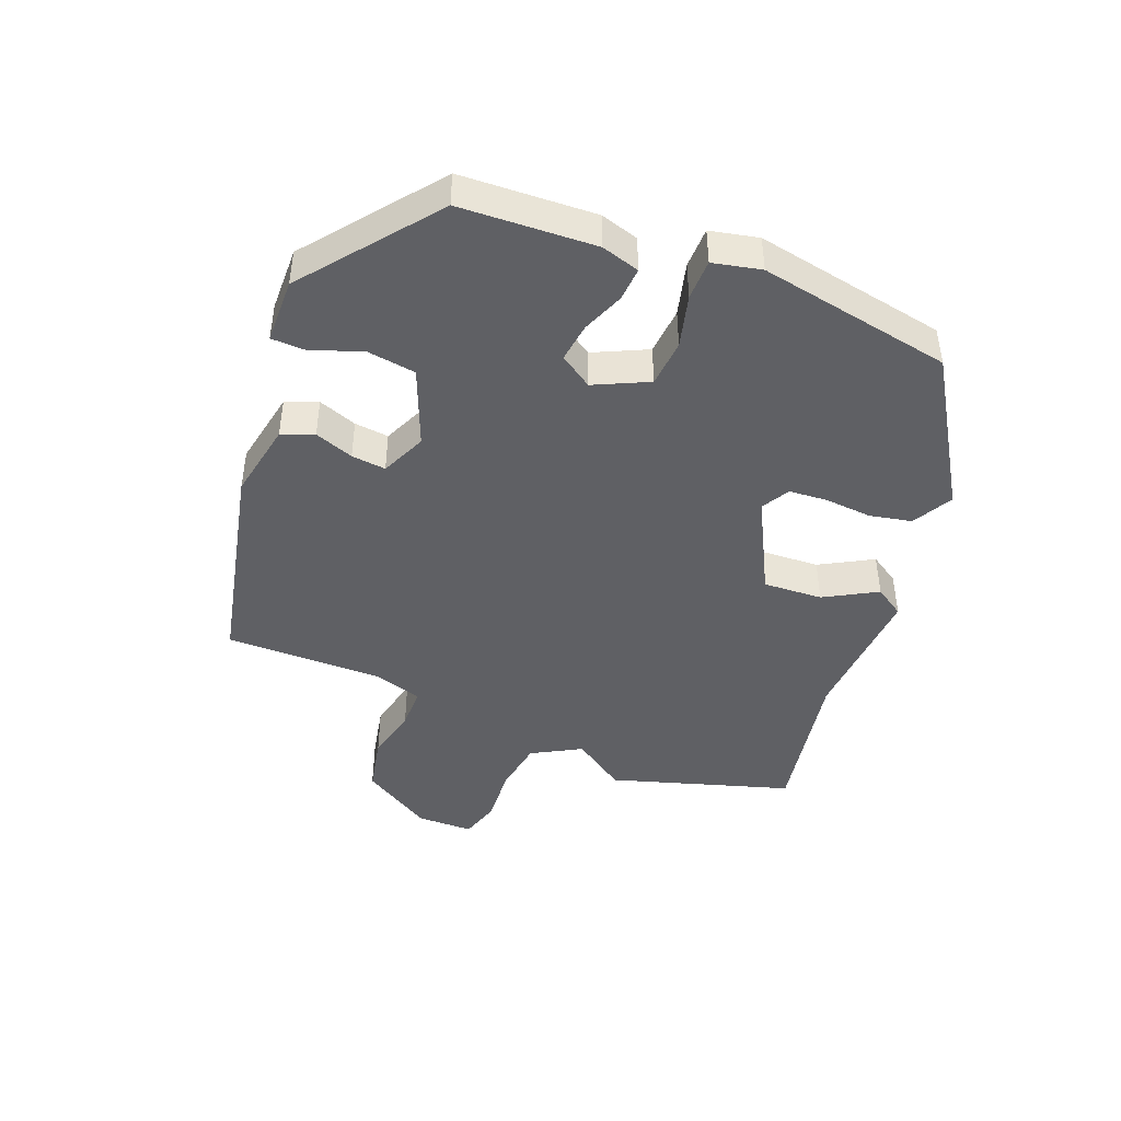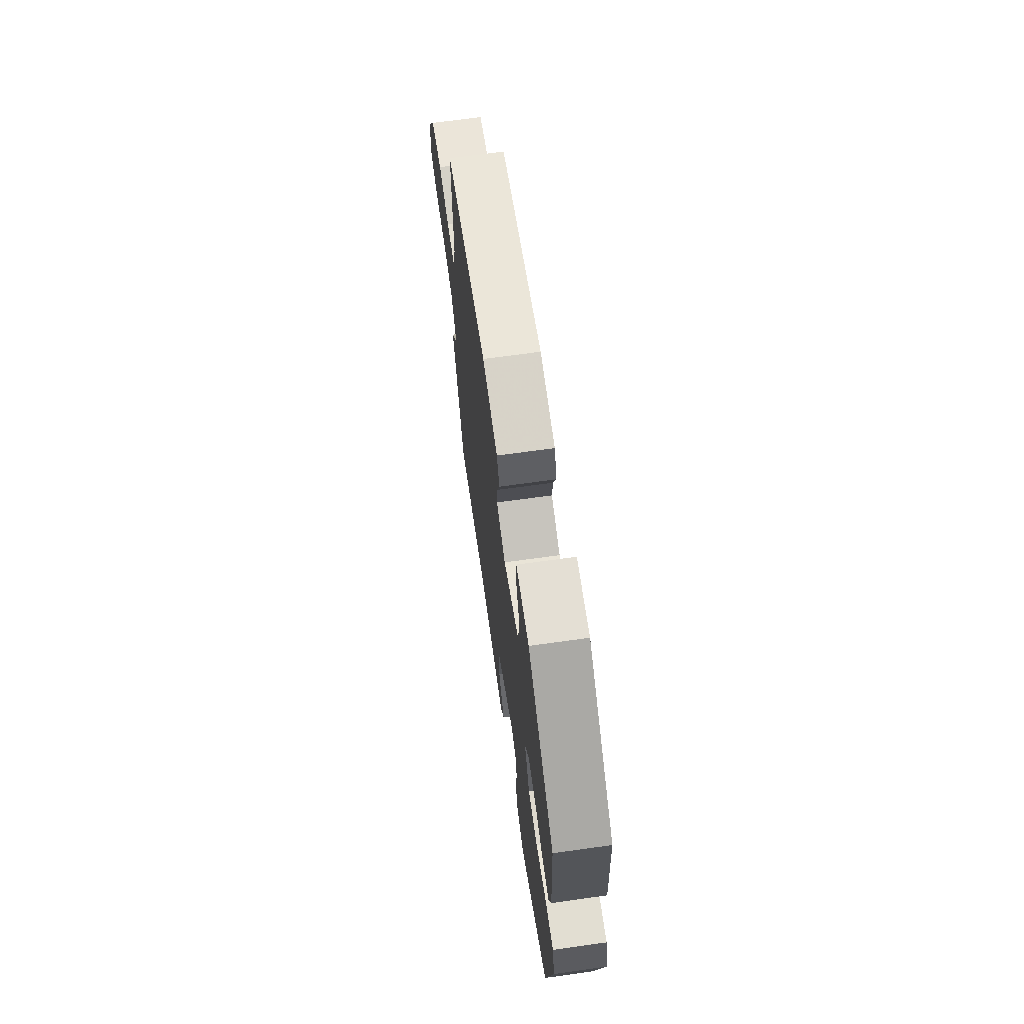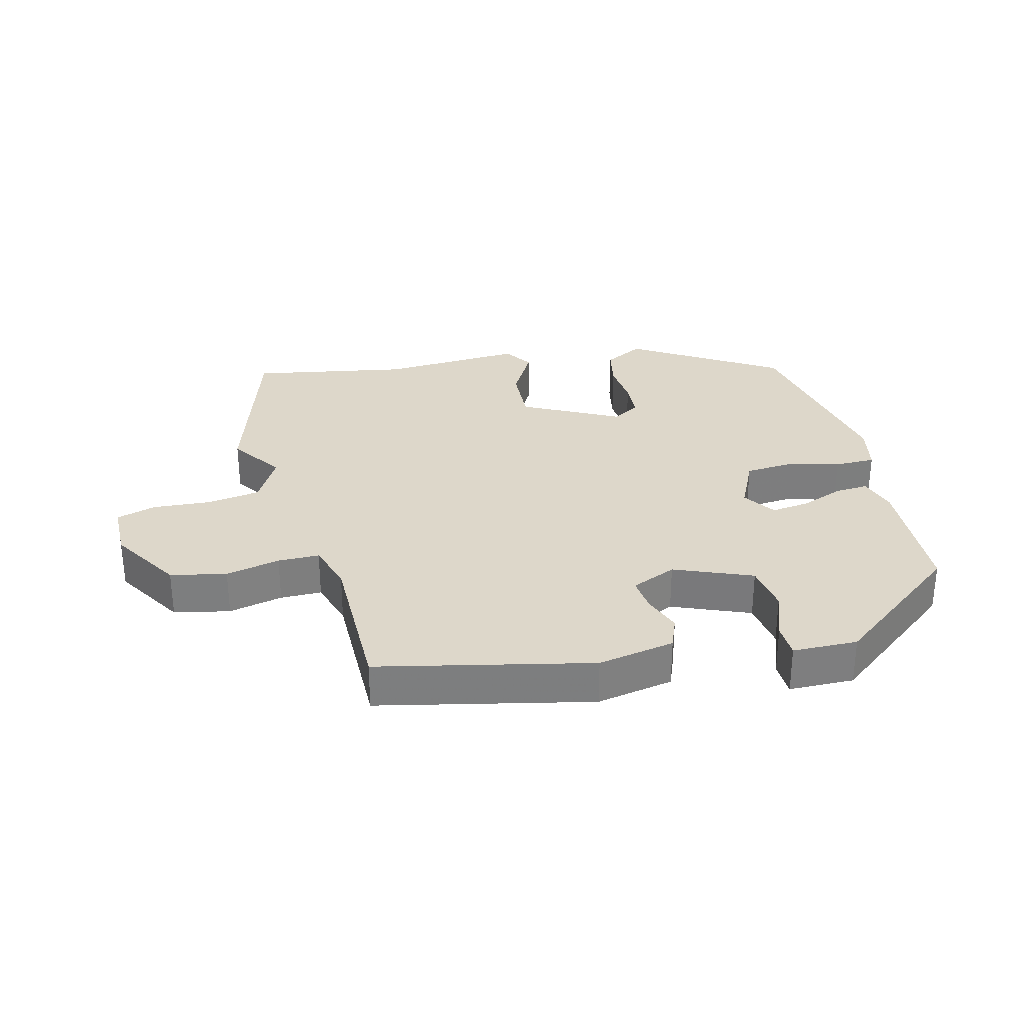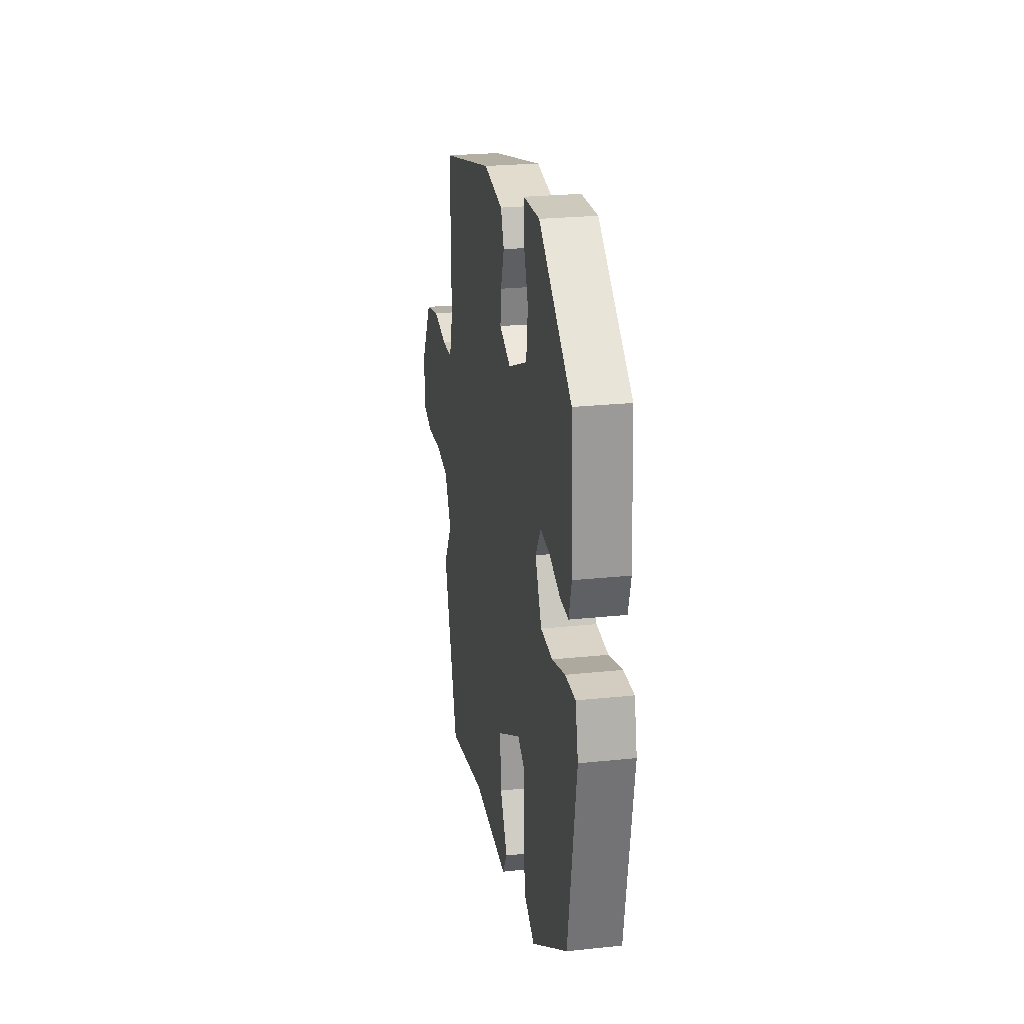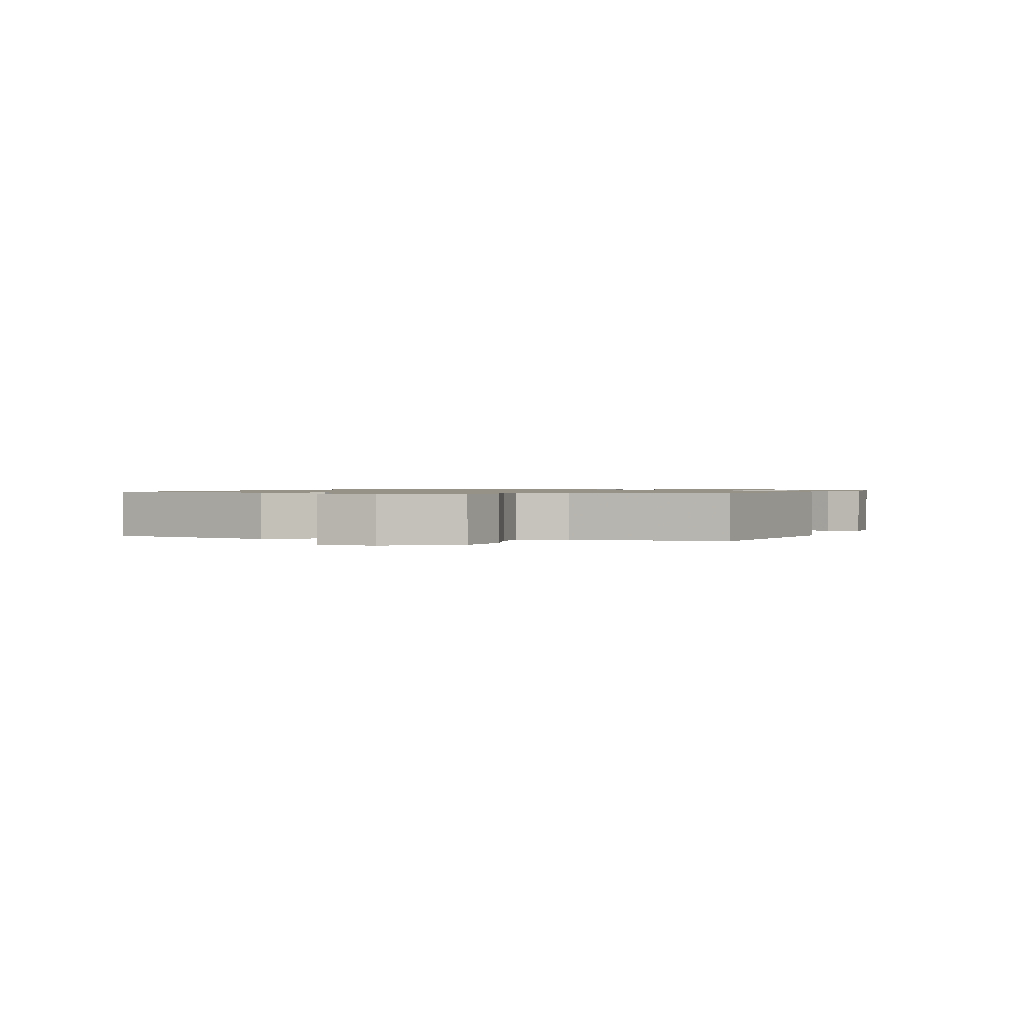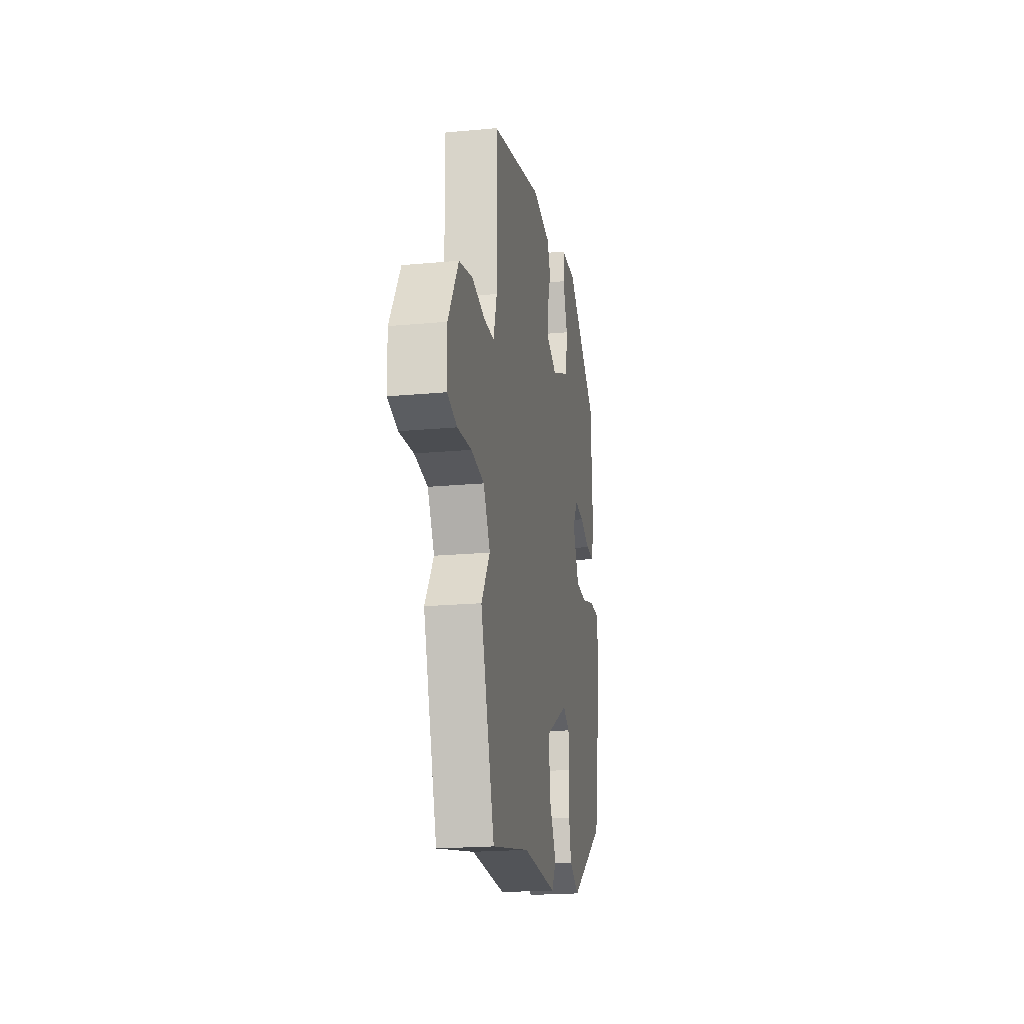
<metadata>
{"format":"obj","ext":"obj","renderer":"f3d","projection":"perspective","resolution":1024,"background":"white","views":[{"elev":-44.4,"azim":67.8,"up":"+Y"},{"elev":67.9,"azim":82.0,"up":"+Z"},{"elev":30.9,"azim":-14.7,"up":"+Y"},{"elev":24.4,"azim":80.1,"up":"+Z"},{"elev":1.0,"azim":-73.6,"up":"+Y"},{"elev":-20.2,"azim":-80.3,"up":"+Z"}]}
</metadata>
<code>
v -0.467 0.07 0.392
v -0.14 0.07 0.468
v -0.021 0.07 0.447
v -0.001 0.07 0.398
v -0.022 0.07 0.338
v -0.027 0.07 0.285
v 0.043 0.07 0.255
v 0.162 0.07 0.305
v 0.172 0.07 0.381
v 0.143 0.07 0.457
v 0.144 0.07 0.51
v 0.244 0.07 0.513
v 0.446 0.07 0.358
v 0.458 0.07 0.15
v 0.441 0.07 0.091
v 0.389 0.07 0.094
v 0.324 0.07 0.119
v 0.264 0.07 0.126
v 0.231 0.07 0.075
v 0.271 0.07 -0.007
v 0.344 0.07 -0.012
v 0.425 0.07 0.01
v 0.488 0.07 0.01
v 0.505 0.07 -0.064
v 0.453 0.07 -0.362
v 0.229 0.07 -0.505
v 0.167 0.07 -0.472
v 0.153 0.07 -0.408
v 0.158 0.07 -0.335
v 0.153 0.07 -0.276
v 0.11 0.07 -0.252
v -0.037 0.07 -0.33
v -0.031 0.07 -0.421
v 0.015 0.07 -0.501
v -0.014 0.07 -0.547
v -0.233 0.07 -0.536
v -0.474 0.07 -0.582
v -0.562 0.07 -0.306
v -0.507 0.07 -0.223
v -0.55 0.07 -0.148
v -0.632 0.07 -0.136
v -0.721 0.07 -0.143
v -0.783 0.07 -0.125
v -0.785 0.07 -0.038
v -0.719 0.07 0.072
v -0.633 0.07 0.091
v -0.549 0.07 0.073
v -0.485 0.07 0.074
v -0.463 0.07 0.149
v -0.467 0 0.392
v -0.14 0 0.468
v -0.021 0 0.447
v -0.001 0 0.398
v -0.022 0 0.338
v -0.027 0 0.285
v 0.043 0 0.255
v 0.162 0 0.305
v 0.172 0 0.381
v 0.143 0 0.457
v 0.144 0 0.51
v 0.244 0 0.513
v 0.446 0 0.358
v 0.458 0 0.15
v 0.441 0 0.091
v 0.389 0 0.094
v 0.324 0 0.119
v 0.264 0 0.126
v 0.231 0 0.075
v 0.271 0 -0.007
v 0.344 0 -0.012
v 0.425 0 0.01
v 0.488 0 0.01
v 0.505 0 -0.064
v 0.453 0 -0.362
v 0.229 0 -0.505
v 0.167 0 -0.472
v 0.153 0 -0.408
v 0.158 0 -0.335
v 0.153 0 -0.276
v 0.11 0 -0.252
v -0.037 0 -0.33
v -0.031 0 -0.421
v 0.015 0 -0.501
v -0.014 0 -0.547
v -0.233 0 -0.536
v -0.474 0 -0.582
v -0.562 0 -0.306
v -0.507 0 -0.223
v -0.55 0 -0.148
v -0.632 0 -0.136
v -0.721 0 -0.143
v -0.783 0 -0.125
v -0.785 0 -0.038
v -0.719 0 0.072
v -0.633 0 0.091
v -0.549 0 0.073
v -0.485 0 0.074
v -0.463 0 0.149
f 45 46 47
f 44 45 47
f 43 44 47
f 42 43 47
f 41 42 47
f 40 41 47 48
f 39 40 48 49
f 36 37 38 39
f 36 39 49
f 35 36 49
f 34 35 49
f 33 34 49
f 27 28 29
f 26 27 29
f 25 26 29
f 24 25 29
f 23 24 29
f 22 23 29
f 21 22 29
f 20 21 29 30
f 19 20 30 31
f 15 16 17
f 14 15 17
f 13 14 17
f 12 13 17
f 11 12 17
f 10 11 17
f 9 10 17
f 8 9 17 18
f 7 8 18 19
f 3 4 5
f 2 3 5
f 1 2 5
f 49 1 5
f 49 5 6
f 32 33 49
f 31 32 49
f 19 31 49
f 7 19 49
f 6 7 49
f 96 95 94
f 96 94 93
f 96 93 92
f 96 92 91
f 96 91 90
f 97 96 90 89
f 98 97 89 88
f 88 87 86 85
f 98 88 85
f 98 85 84
f 98 84 83
f 98 83 82
f 78 77 76
f 78 76 75
f 78 75 74
f 78 74 73
f 78 73 72
f 78 72 71
f 78 71 70
f 79 78 70 69
f 80 79 69 68
f 66 65 64
f 66 64 63
f 66 63 62
f 66 62 61
f 66 61 60
f 66 60 59
f 66 59 58
f 67 66 58 57
f 68 67 57 56
f 54 53 52
f 54 52 51
f 54 51 50
f 54 50 98
f 55 54 98
f 98 82 81
f 98 81 80
f 98 80 68
f 98 68 56
f 98 56 55
f 1 50 51 2
f 2 51 52 3
f 3 52 53 4
f 4 53 54 5
f 5 54 55 6
f 6 55 56 7
f 7 56 57 8
f 8 57 58 9
f 9 58 59 10
f 10 59 60 11
f 11 60 61 12
f 12 61 62 13
f 13 62 63 14
f 14 63 64 15
f 15 64 65 16
f 16 65 66 17
f 17 66 67 18
f 18 67 68 19
f 19 68 69 20
f 20 69 70 21
f 21 70 71 22
f 22 71 72 23
f 23 72 73 24
f 24 73 74 25
f 25 74 75 26
f 26 75 76 27
f 27 76 77 28
f 28 77 78 29
f 29 78 79 30
f 30 79 80 31
f 31 80 81 32
f 32 81 82 33
f 33 82 83 34
f 34 83 84 35
f 35 84 85 36
f 36 85 86 37
f 37 86 87 38
f 38 87 88 39
f 39 88 89 40
f 40 89 90 41
f 41 90 91 42
f 42 91 92 43
f 43 92 93 44
f 44 93 94 45
f 45 94 95 46
f 46 95 96 47
f 47 96 97 48
f 48 97 98 49
f 49 98 50 1

</code>
